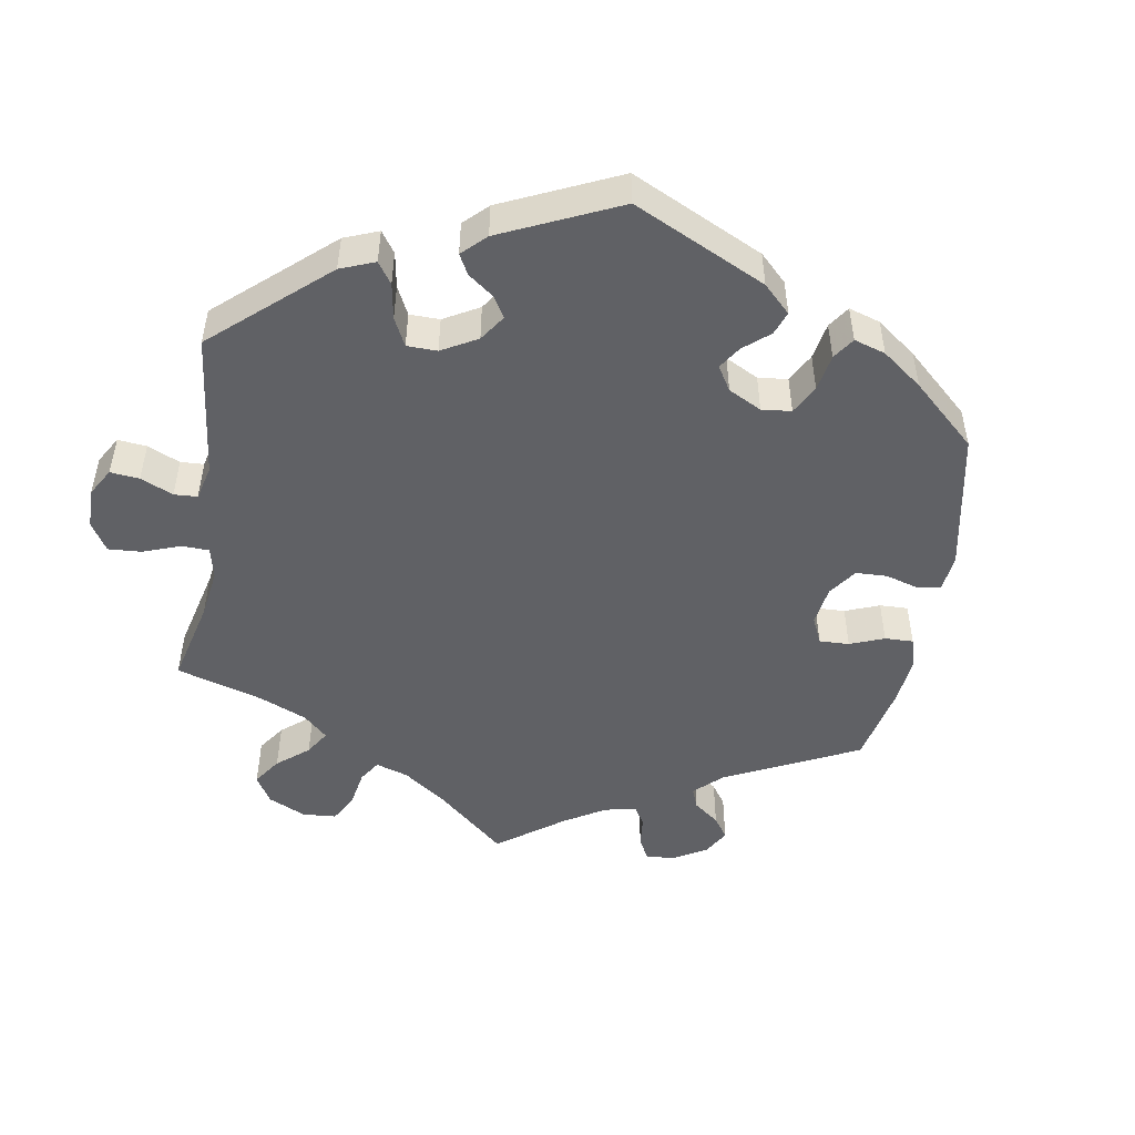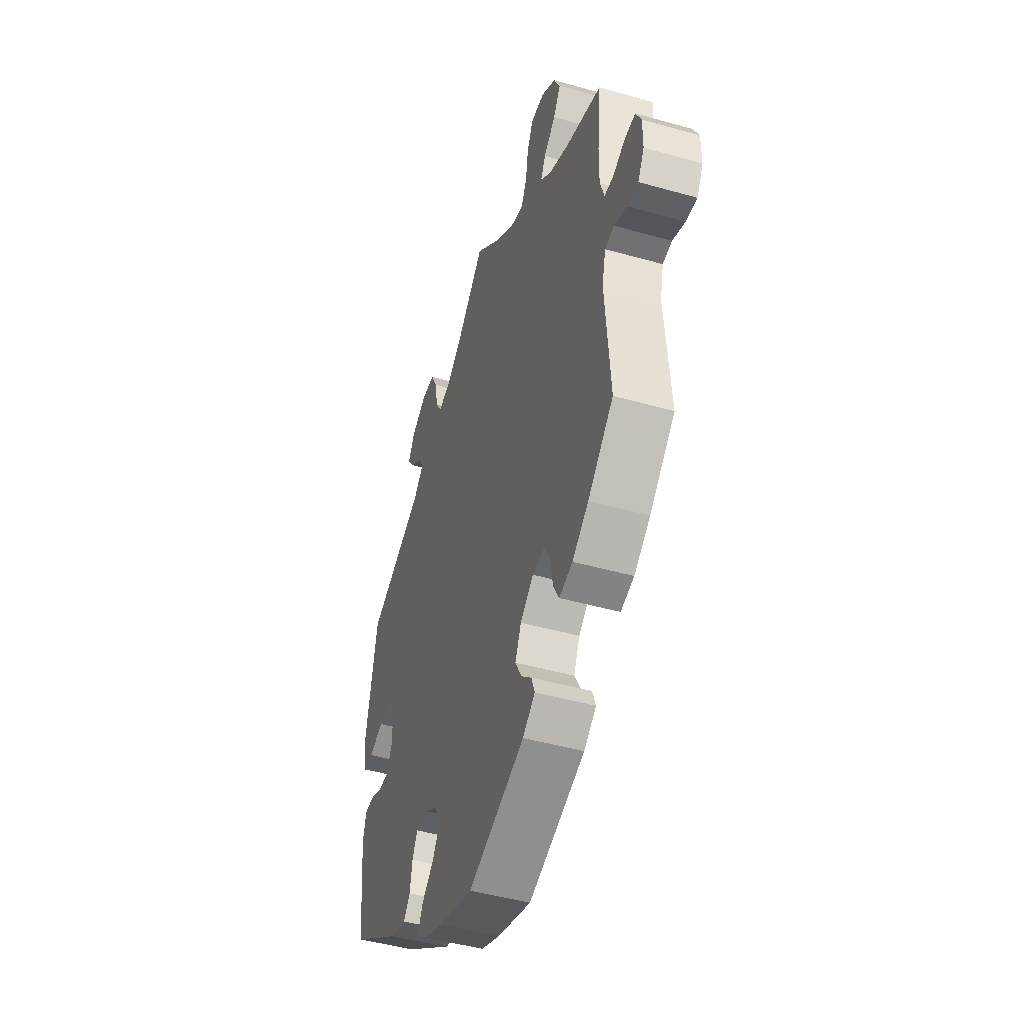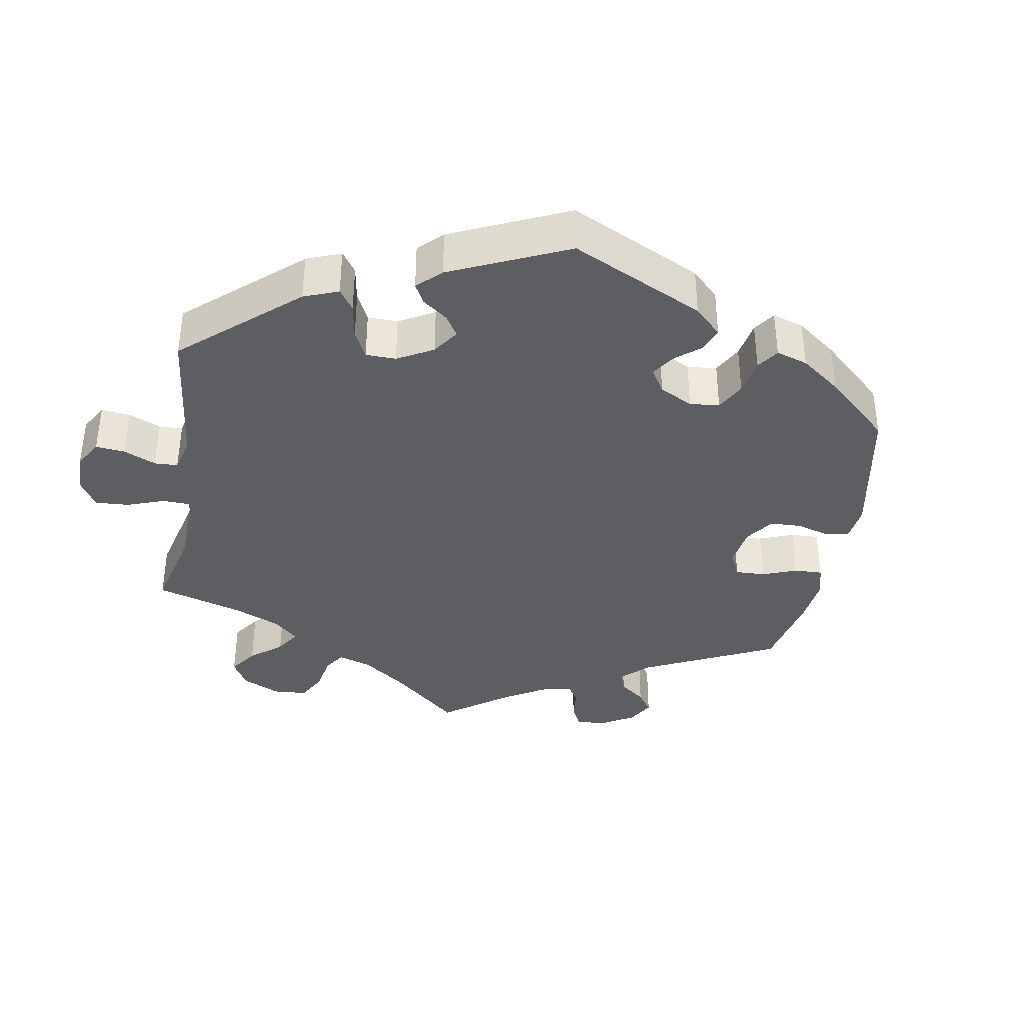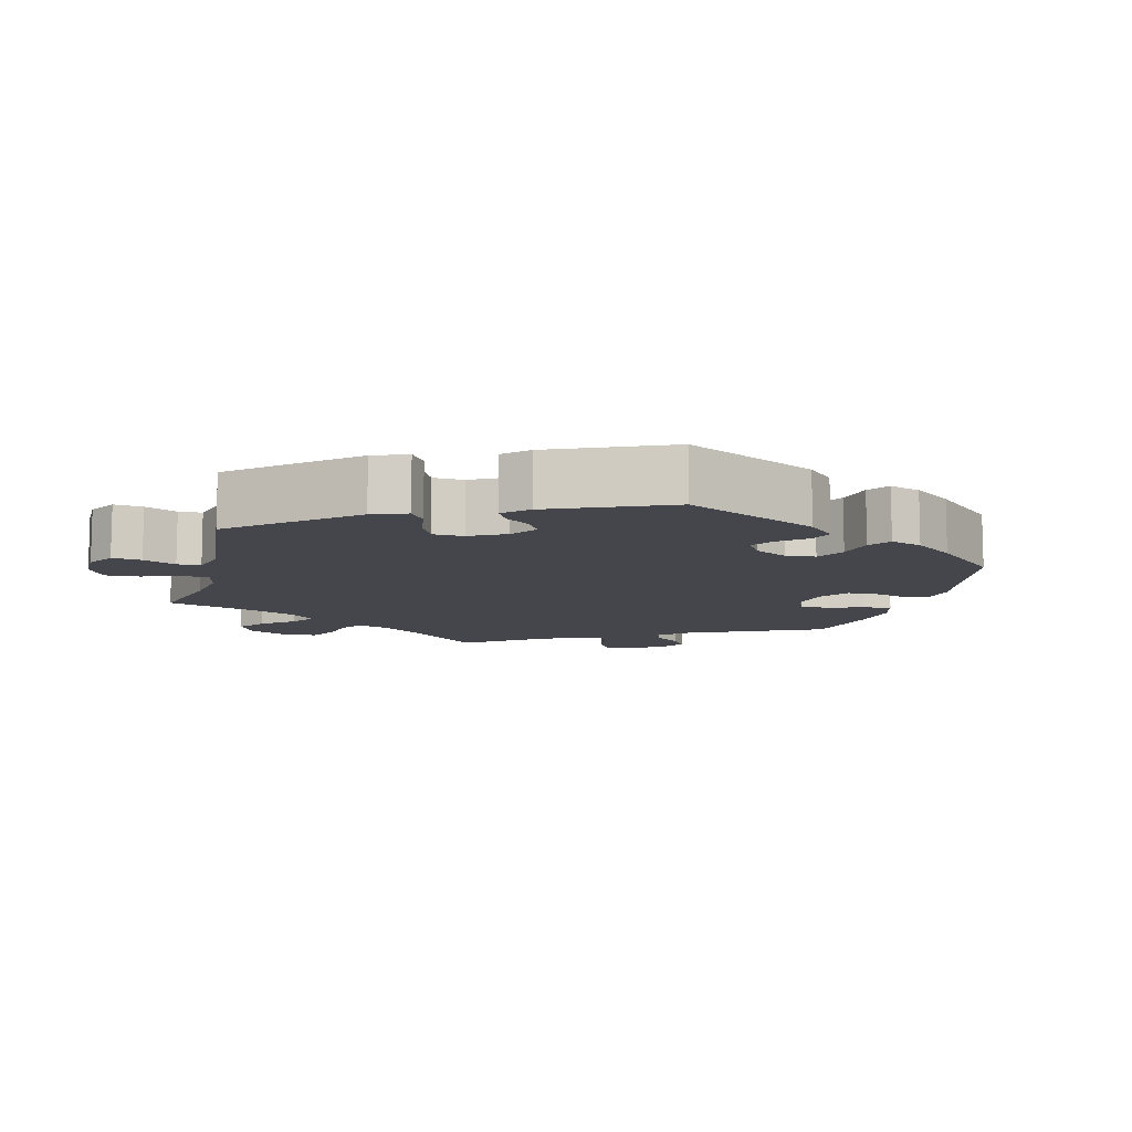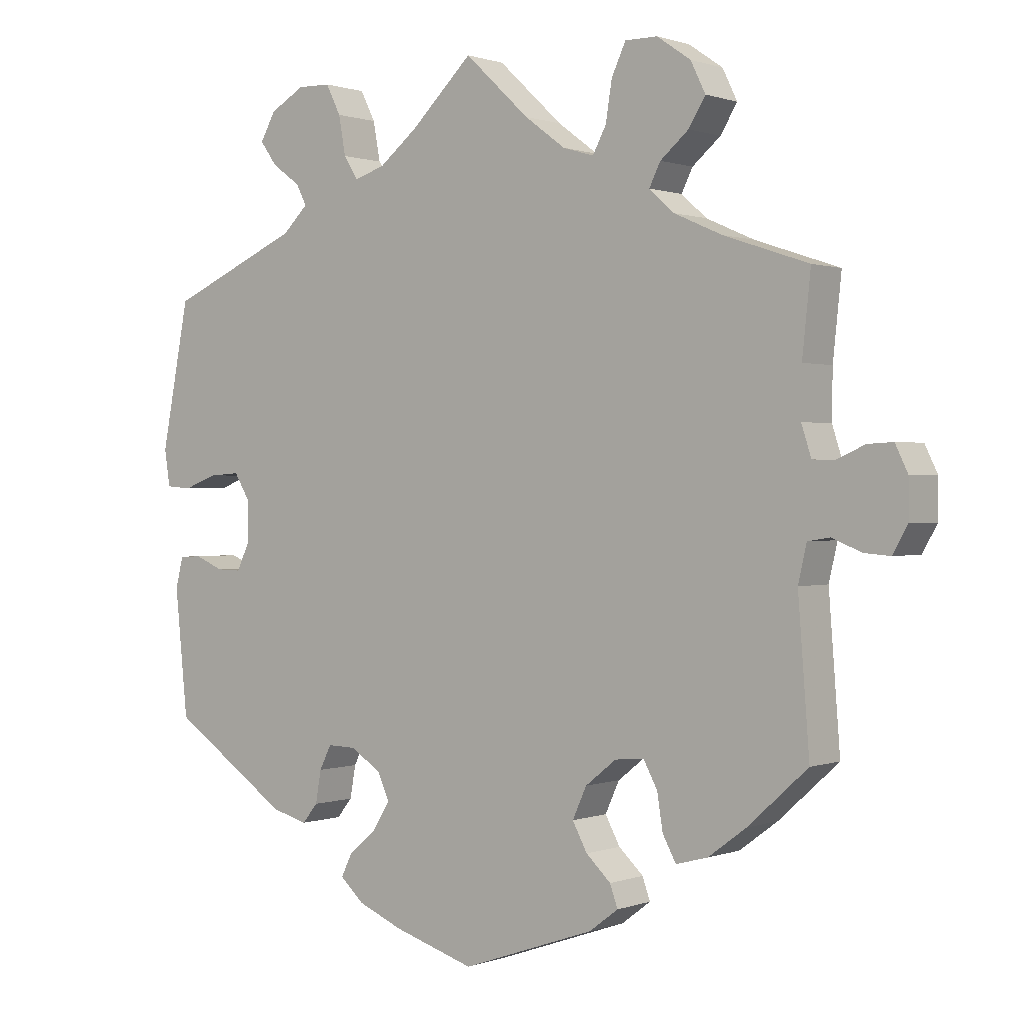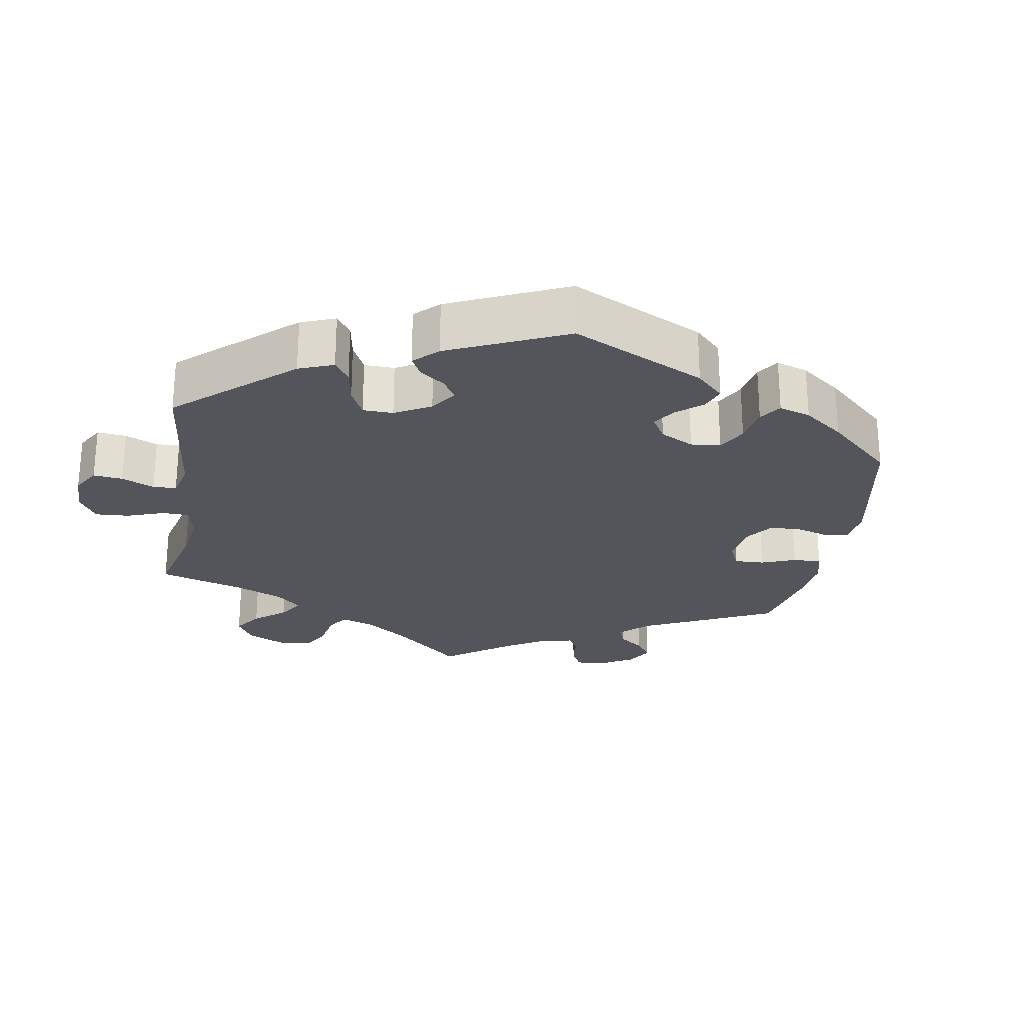
<metadata>
{"format":"obj","ext":"obj","renderer":"f3d","projection":"perspective","resolution":1024,"background":"white","views":[{"elev":-49.1,"azim":110.7,"up":"+Y"},{"elev":-46.4,"azim":-107.9,"up":"+Z"},{"elev":-37.3,"azim":110.2,"up":"+Y"},{"elev":-10.0,"azim":104.9,"up":"+Y"},{"elev":0.7,"azim":-142.6,"up":"+Z"},{"elev":-25.0,"azim":110.4,"up":"+Y"}]}
</metadata>
<code>
v -0.19 0.07 -0.512
v -0.231 0.07 -0.481
v -0.22 0.07 -0.45
v -0.185 0.07 -0.417
v -0.164 0.07 -0.378
v -0.184 0.07 -0.334
v -0.228 0.07 -0.299
v -0.269 0.07 -0.295
v -0.289 0.07 -0.332
v -0.297 0.07 -0.383
v -0.316 0.07 -0.418
v -0.361 0.07 -0.406
v -0.415 0.07 -0.366
v -0.5 0.07 -0.289
v -0.484 0.07 -0.082
v -0.496 0.07 -0.03
v -0.527 0.07 -0.025
v -0.569 0.07 -0.042
v -0.606 0.07 -0.045
v -0.627 0.07 -0.008
v -0.627 0.07 0.046
v -0.609 0.07 0.083
v -0.573 0.07 0.081
v -0.533 0.07 0.063
v -0.502 0.07 0.064
v -0.488 0.07 0.107
v -0.489 0.07 0.175
v -0.501 0.07 0.288
v -0.381 0.07 0.328
v -0.313 0.07 0.358
v -0.277 0.07 0.39
v -0.293 0.07 0.422
v -0.333 0.07 0.456
v -0.357 0.07 0.495
v -0.336 0.07 0.538
v -0.288 0.07 0.571
v -0.242 0.07 0.571
v -0.222 0.07 0.528
v -0.213 0.07 0.472
v -0.194 0.07 0.436
v -0.15 0.07 0.449
v -0.092 0.07 0.492
v 0 0.07 0.578
v 0.088 0.07 0.493
v 0.143 0.07 0.449
v 0.187 0.07 0.435
v 0.207 0.07 0.467
v 0.217 0.07 0.522
v 0.238 0.07 0.564
v 0.285 0.07 0.565
v 0.334 0.07 0.537
v 0.356 0.07 0.498
v 0.332 0.07 0.465
v 0.292 0.07 0.436
v 0.277 0.07 0.407
v 0.313 0.07 0.372
v 0.501 0.07 0.289
v 0.541 0.07 0.083
v 0.533 0.07 0.032
v 0.497 0.07 0.029
v 0.449 0.07 0.047
v 0.405 0.07 0.05
v 0.383 0.07 0.014
v 0.382 0.07 -0.043
v 0.401 0.07 -0.083
v 0.436 0.07 -0.082
v 0.476 0.07 -0.065
v 0.508 0.07 -0.066
v 0.519 0.07 -0.11
v 0.501 0.07 -0.289
v 0.332 0.07 -0.404
v 0.281 0.07 -0.418
v 0.259 0.07 -0.391
v 0.251 0.07 -0.345
v 0.234 0.07 -0.311
v 0.194 0.07 -0.312
v 0.15 0.07 -0.34
v 0.133 0.07 -0.378
v 0.157 0.07 -0.417
v 0.197 0.07 -0.451
v 0.213 0.07 -0.484
v 0.179 0.07 -0.515
v 0.115 0.07 -0.542
v 0 0.07 -0.578
v -0.19 0 -0.512
v -0.231 0 -0.481
v -0.22 0 -0.45
v -0.185 0 -0.417
v -0.164 0 -0.378
v -0.184 0 -0.334
v -0.228 0 -0.299
v -0.269 0 -0.295
v -0.289 0 -0.332
v -0.297 0 -0.383
v -0.316 0 -0.418
v -0.361 0 -0.406
v -0.415 0 -0.366
v -0.5 0 -0.289
v -0.484 0 -0.082
v -0.496 0 -0.03
v -0.527 0 -0.025
v -0.569 0 -0.042
v -0.606 0 -0.045
v -0.627 0 -0.008
v -0.627 0 0.046
v -0.609 0 0.083
v -0.573 0 0.081
v -0.533 0 0.063
v -0.502 0 0.064
v -0.488 0 0.107
v -0.489 0 0.175
v -0.501 0 0.288
v -0.381 0 0.328
v -0.313 0 0.358
v -0.277 0 0.39
v -0.293 0 0.422
v -0.333 0 0.456
v -0.357 0 0.495
v -0.336 0 0.538
v -0.288 0 0.571
v -0.242 0 0.571
v -0.222 0 0.528
v -0.213 0 0.472
v -0.194 0 0.436
v -0.15 0 0.449
v -0.092 0 0.492
v 0 0 0.578
v 0.088 0 0.493
v 0.143 0 0.449
v 0.187 0 0.435
v 0.207 0 0.467
v 0.217 0 0.522
v 0.238 0 0.564
v 0.285 0 0.565
v 0.334 0 0.537
v 0.356 0 0.498
v 0.332 0 0.465
v 0.292 0 0.436
v 0.277 0 0.407
v 0.313 0 0.372
v 0.501 0 0.289
v 0.541 0 0.083
v 0.533 0 0.032
v 0.497 0 0.029
v 0.449 0 0.047
v 0.405 0 0.05
v 0.383 0 0.014
v 0.382 0 -0.043
v 0.401 0 -0.083
v 0.436 0 -0.082
v 0.476 0 -0.065
v 0.508 0 -0.066
v 0.519 0 -0.11
v 0.501 0 -0.289
v 0.332 0 -0.404
v 0.281 0 -0.418
v 0.259 0 -0.391
v 0.251 0 -0.345
v 0.234 0 -0.311
v 0.194 0 -0.312
v 0.15 0 -0.34
v 0.133 0 -0.378
v 0.157 0 -0.417
v 0.197 0 -0.451
v 0.213 0 -0.484
v 0.179 0 -0.515
v 0.115 0 -0.542
v 0 0 -0.578
f 79 80 81 82
f 78 79 82 83
f 71 72 73 74
f 71 74 75
f 70 71 75
f 69 70 75 76
f 66 67 68 69
f 65 66 69 76
f 58 59 60 61
f 56 57 58 61
f 55 56 61 62
f 51 52 53 54
f 51 54 55
f 50 51 55
f 47 48 49 50
f 46 47 50 55
f 42 43 44
f 41 42 44 45
f 40 41 45 46
f 36 37 38 39
f 36 39 40
f 35 36 40
f 32 33 34 35
f 31 32 35 40
f 30 31 40 46
f 27 28 29
f 26 27 29 30
f 25 26 30 46
f 21 22 23 24
f 21 24 25
f 20 21 25
f 17 18 19 20
f 16 17 20 25
f 15 16 25 46
f 9 10 11 12
f 8 9 12 13
f 1 2 3 4
f 1 4 5
f 78 83 84 1
f 64 65 76 77
f 63 64 77
f 55 62 63 77
f 8 13 14 15
f 7 8 15 46
f 6 7 46 55
f 77 78 1 5
f 5 6 55 77
f 166 165 164 163
f 167 166 163 162
f 158 157 156 155
f 159 158 155
f 159 155 154
f 160 159 154 153
f 153 152 151 150
f 160 153 150 149
f 145 144 143 142
f 145 142 141 140
f 146 145 140 139
f 138 137 136 135
f 139 138 135
f 139 135 134
f 134 133 132 131
f 139 134 131 130
f 128 127 126
f 129 128 126 125
f 130 129 125 124
f 123 122 121 120
f 124 123 120
f 124 120 119
f 119 118 117 116
f 124 119 116 115
f 130 124 115 114
f 113 112 111
f 114 113 111 110
f 130 114 110 109
f 108 107 106 105
f 109 108 105
f 109 105 104
f 104 103 102 101
f 109 104 101 100
f 130 109 100 99
f 96 95 94 93
f 97 96 93 92
f 88 87 86 85
f 89 88 85
f 85 168 167 162
f 161 160 149 148
f 161 148 147
f 161 147 146 139
f 99 98 97 92
f 130 99 92 91
f 139 130 91 90
f 89 85 162 161
f 161 139 90 89
f 1 85 86 2
f 2 86 87 3
f 3 87 88 4
f 4 88 89 5
f 5 89 90 6
f 6 90 91 7
f 7 91 92 8
f 8 92 93 9
f 9 93 94 10
f 10 94 95 11
f 11 95 96 12
f 12 96 97 13
f 13 97 98 14
f 14 98 99 15
f 15 99 100 16
f 16 100 101 17
f 17 101 102 18
f 18 102 103 19
f 19 103 104 20
f 20 104 105 21
f 21 105 106 22
f 22 106 107 23
f 23 107 108 24
f 24 108 109 25
f 25 109 110 26
f 26 110 111 27
f 27 111 112 28
f 28 112 113 29
f 29 113 114 30
f 30 114 115 31
f 31 115 116 32
f 32 116 117 33
f 33 117 118 34
f 34 118 119 35
f 35 119 120 36
f 36 120 121 37
f 37 121 122 38
f 38 122 123 39
f 39 123 124 40
f 40 124 125 41
f 41 125 126 42
f 42 126 127 43
f 43 127 128 44
f 44 128 129 45
f 45 129 130 46
f 46 130 131 47
f 47 131 132 48
f 48 132 133 49
f 49 133 134 50
f 50 134 135 51
f 51 135 136 52
f 52 136 137 53
f 53 137 138 54
f 54 138 139 55
f 55 139 140 56
f 56 140 141 57
f 57 141 142 58
f 58 142 143 59
f 59 143 144 60
f 60 144 145 61
f 61 145 146 62
f 62 146 147 63
f 63 147 148 64
f 64 148 149 65
f 65 149 150 66
f 66 150 151 67
f 67 151 152 68
f 68 152 153 69
f 69 153 154 70
f 70 154 155 71
f 71 155 156 72
f 72 156 157 73
f 73 157 158 74
f 74 158 159 75
f 75 159 160 76
f 76 160 161 77
f 77 161 162 78
f 78 162 163 79
f 79 163 164 80
f 80 164 165 81
f 81 165 166 82
f 82 166 167 83
f 83 167 168 84
f 84 168 85 1

</code>
